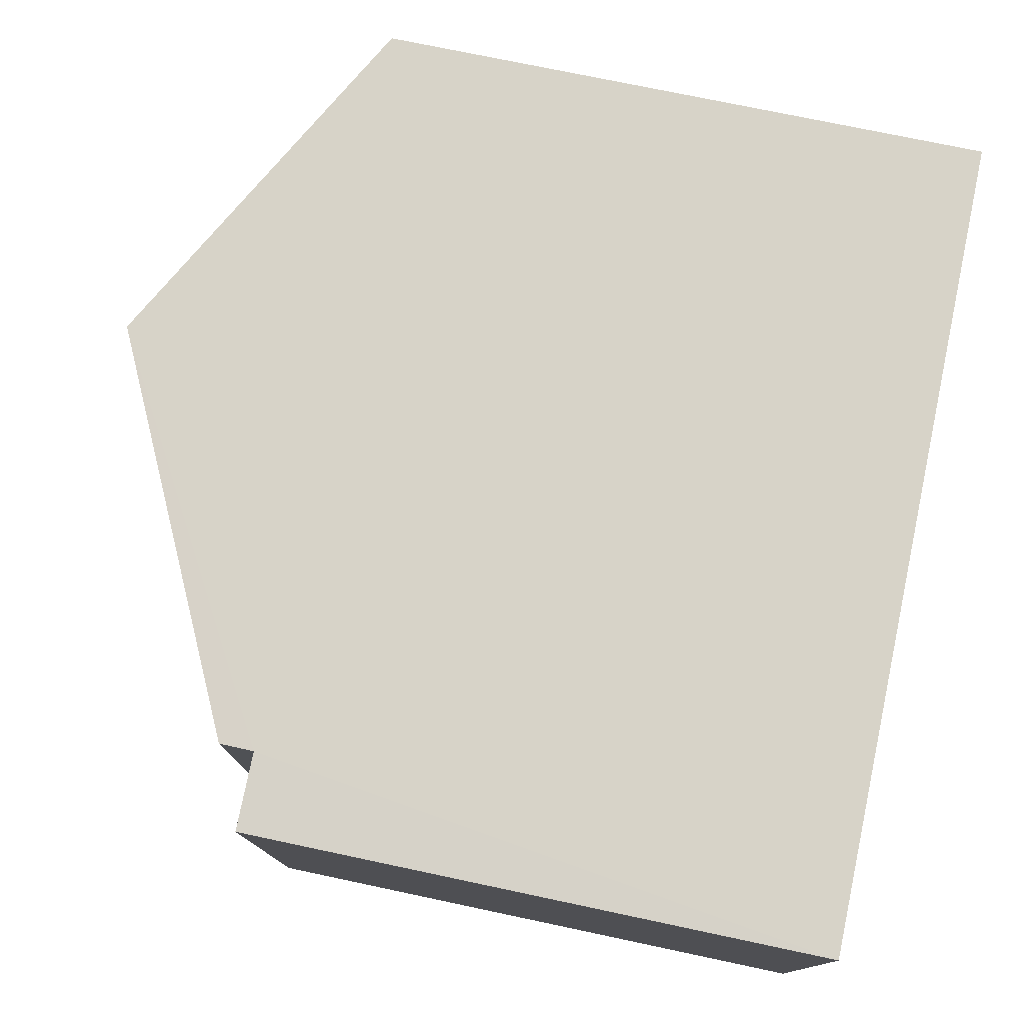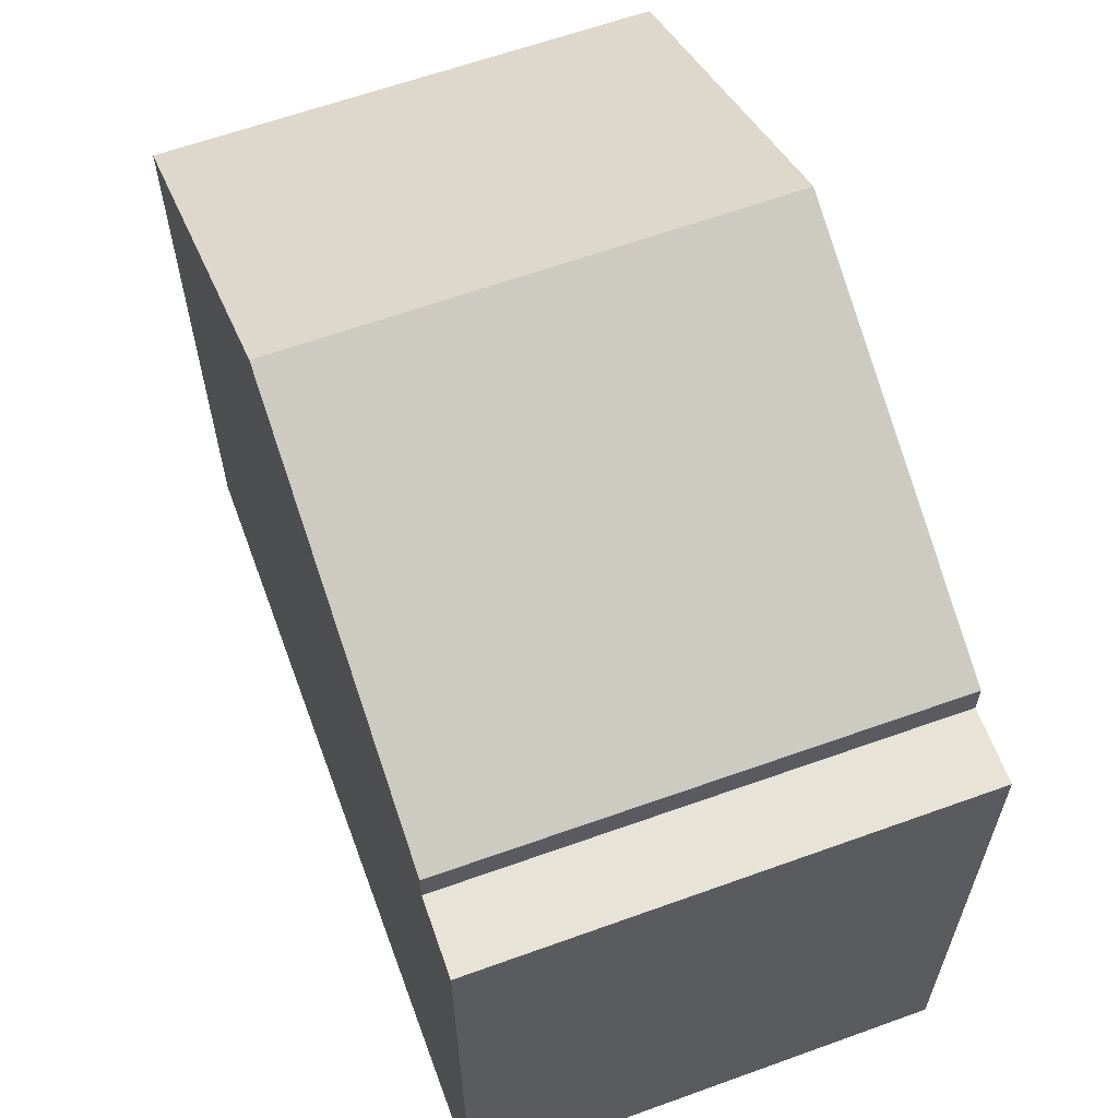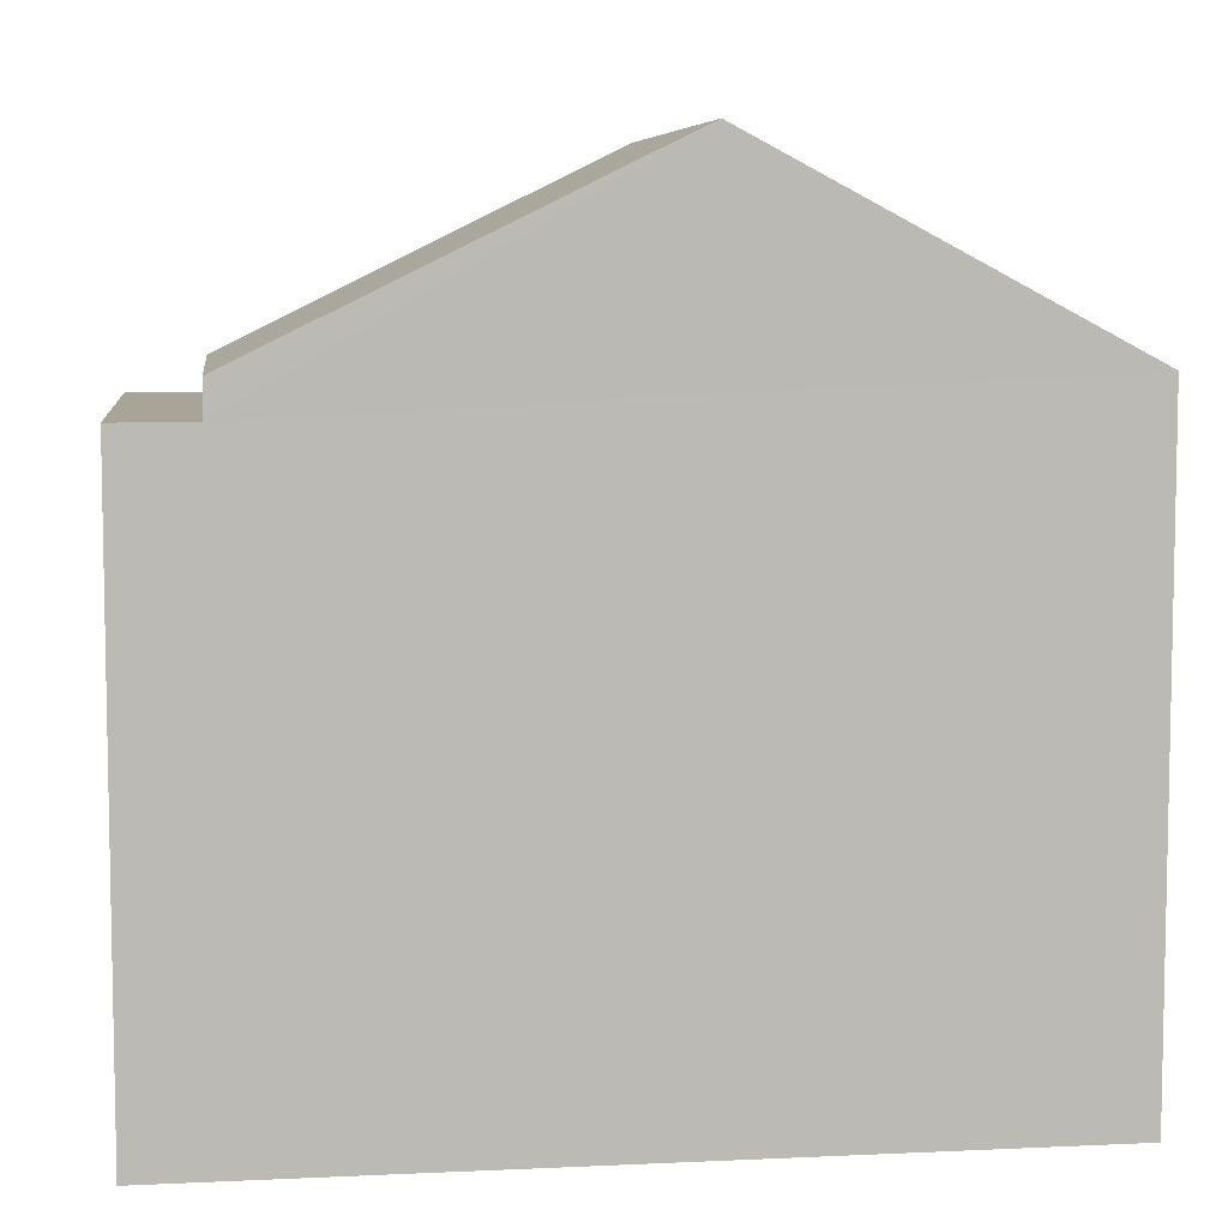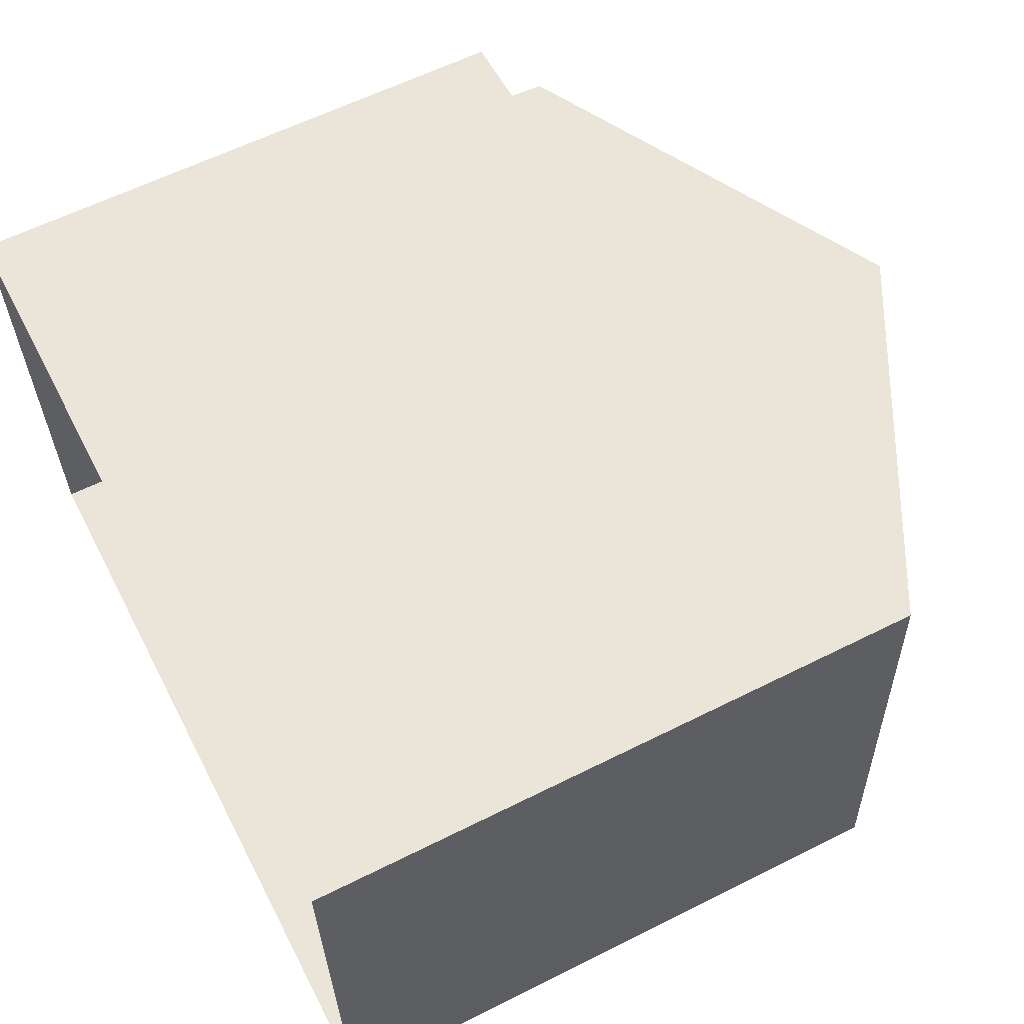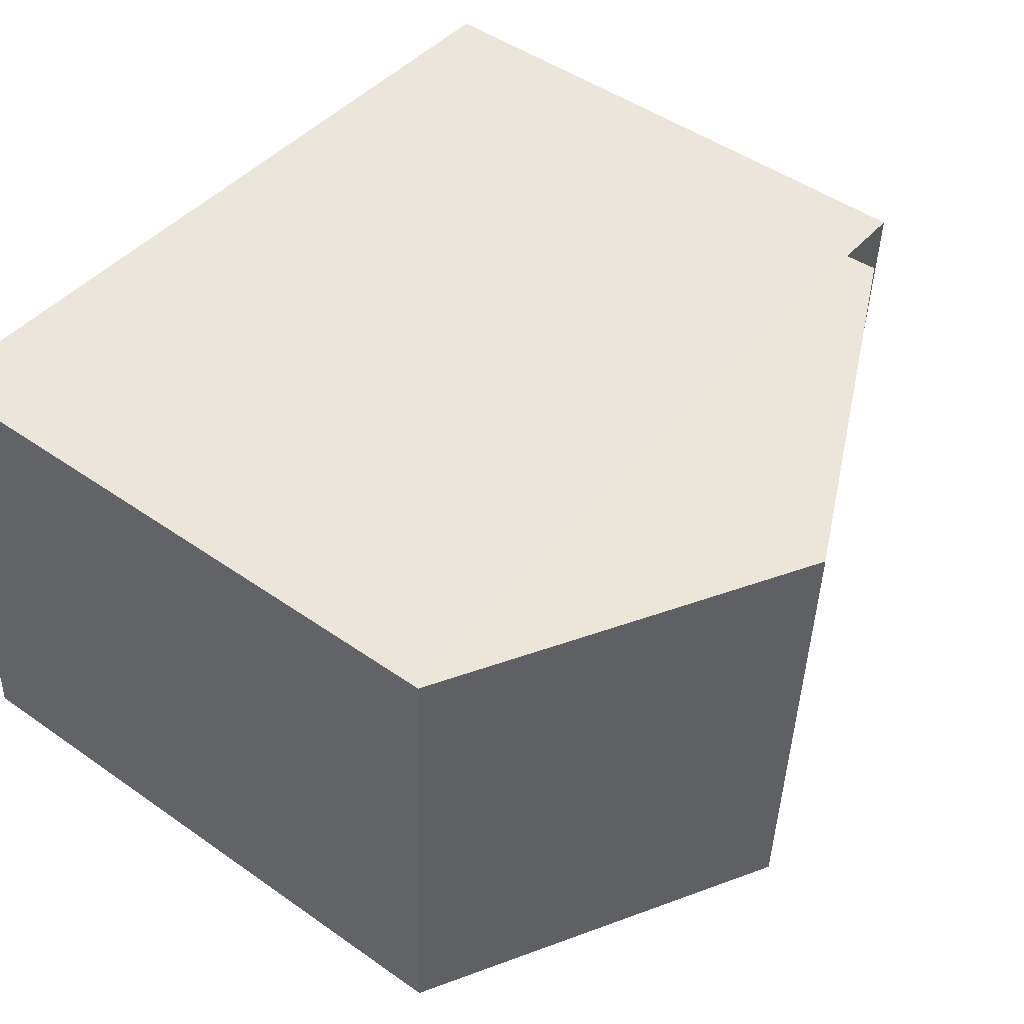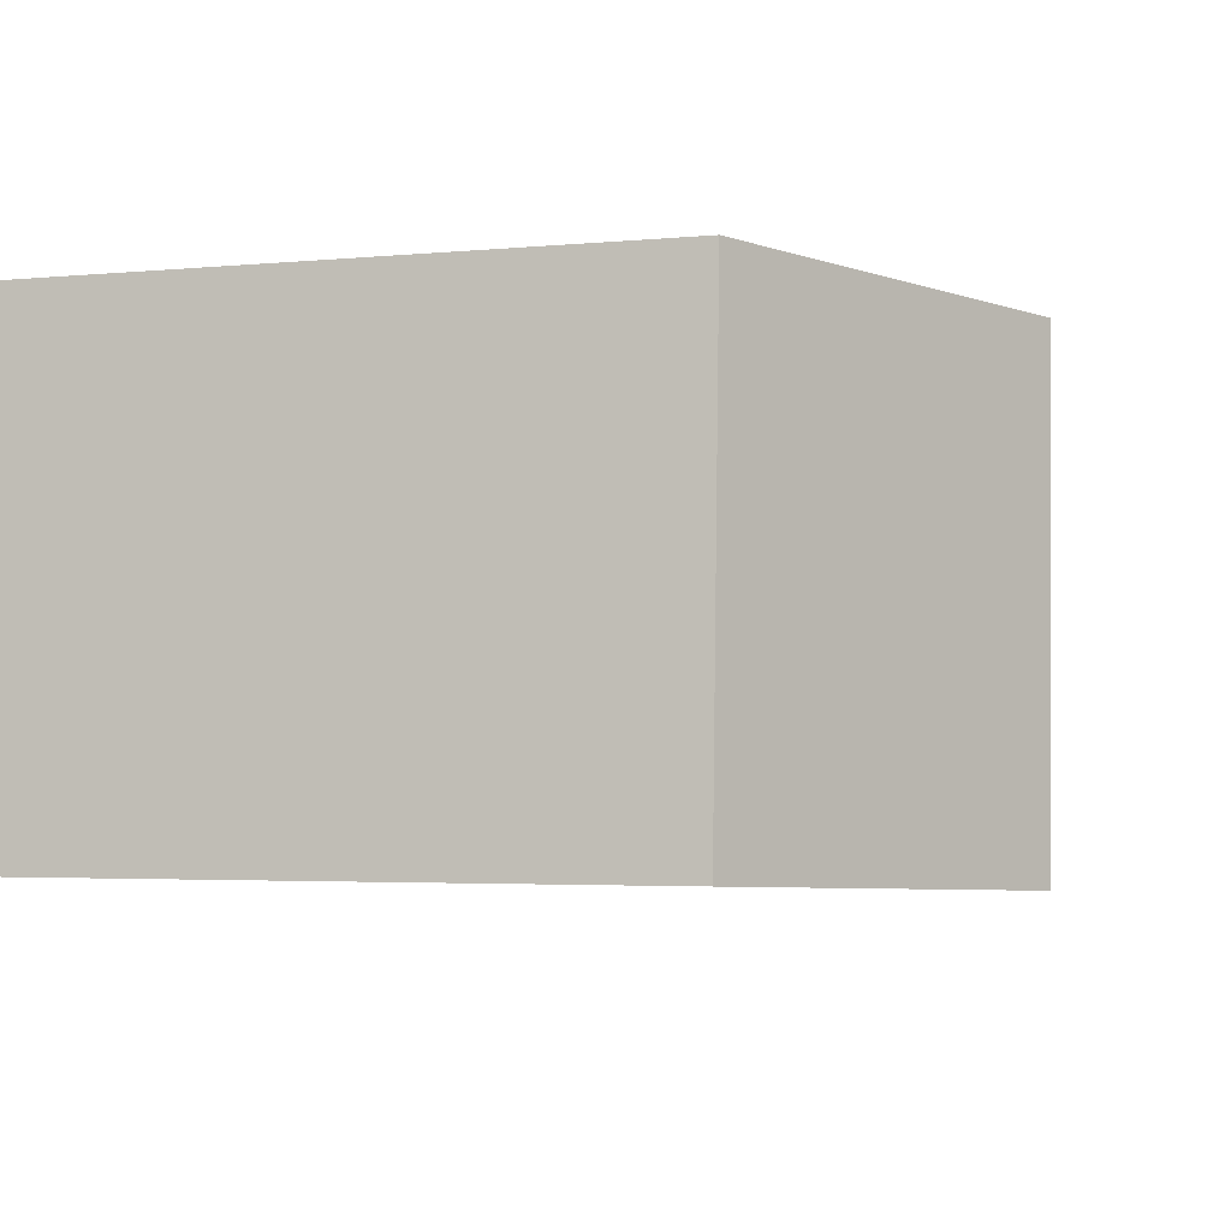
<metadata>
{"format":"obj","ext":"obj","renderer":"f3d","projection":"perspective","resolution":1024,"background":"white","views":[{"elev":74.2,"azim":102.1,"up":"+Y"},{"elev":62.2,"azim":67.3,"up":"+Z"},{"elev":7.0,"azim":169.9,"up":"+Z"},{"elev":60.2,"azim":-117.2,"up":"+Y"},{"elev":47.8,"azim":-51.6,"up":"+Y"},{"elev":-3.2,"azim":-71.9,"up":"+Y"}]}
</metadata>
<code>
v -3.74e+05 -1.049e+05 22.54
v -3.74e+05 -1.049e+05 22.54
v -3.74e+05 -1.048e+05 22.54
v -3.74e+05 -1.048e+05 22.54
v -3.74e+05 -1.049e+05 29.76
v -3.74e+05 -1.048e+05 29.76
v -3.74e+05 -1.048e+05 31.99
v -3.74e+05 -1.049e+05 31.99
v -3.74e+05 -1.048e+05 29.36
v -3.74e+05 -1.049e+05 29.36
v -3.74e+05 -1.048e+05 29.36
v -3.74e+05 -1.049e+05 29.36
v -3.74e+05 -1.048e+05 29.76
v -3.74e+05 -1.049e+05 29.76
f 1 2 3
f 4 1 3
f 5 6 7
f 8 5 7
f 9 10 11
f 9 12 10
f 13 14 8
f 7 13 8
f 8 14 12
f 14 2 12
f 5 8 12
f 12 1 10
f 12 2 1
f 13 7 9
f 13 9 3
f 3 9 4
f 7 6 9
f 4 9 11
f 14 3 2
f 14 13 3
f 11 1 4
f 11 10 1
f 9 6 5
f 12 9 5

</code>
